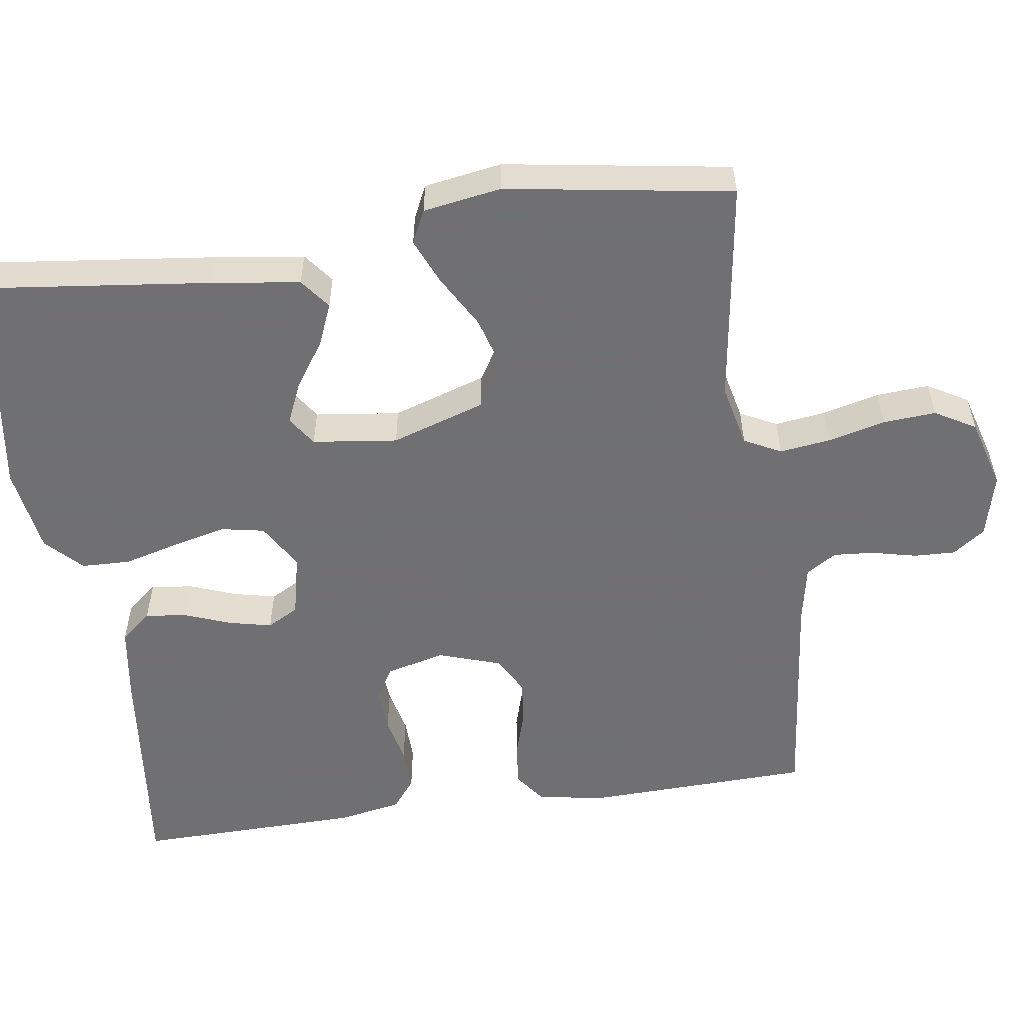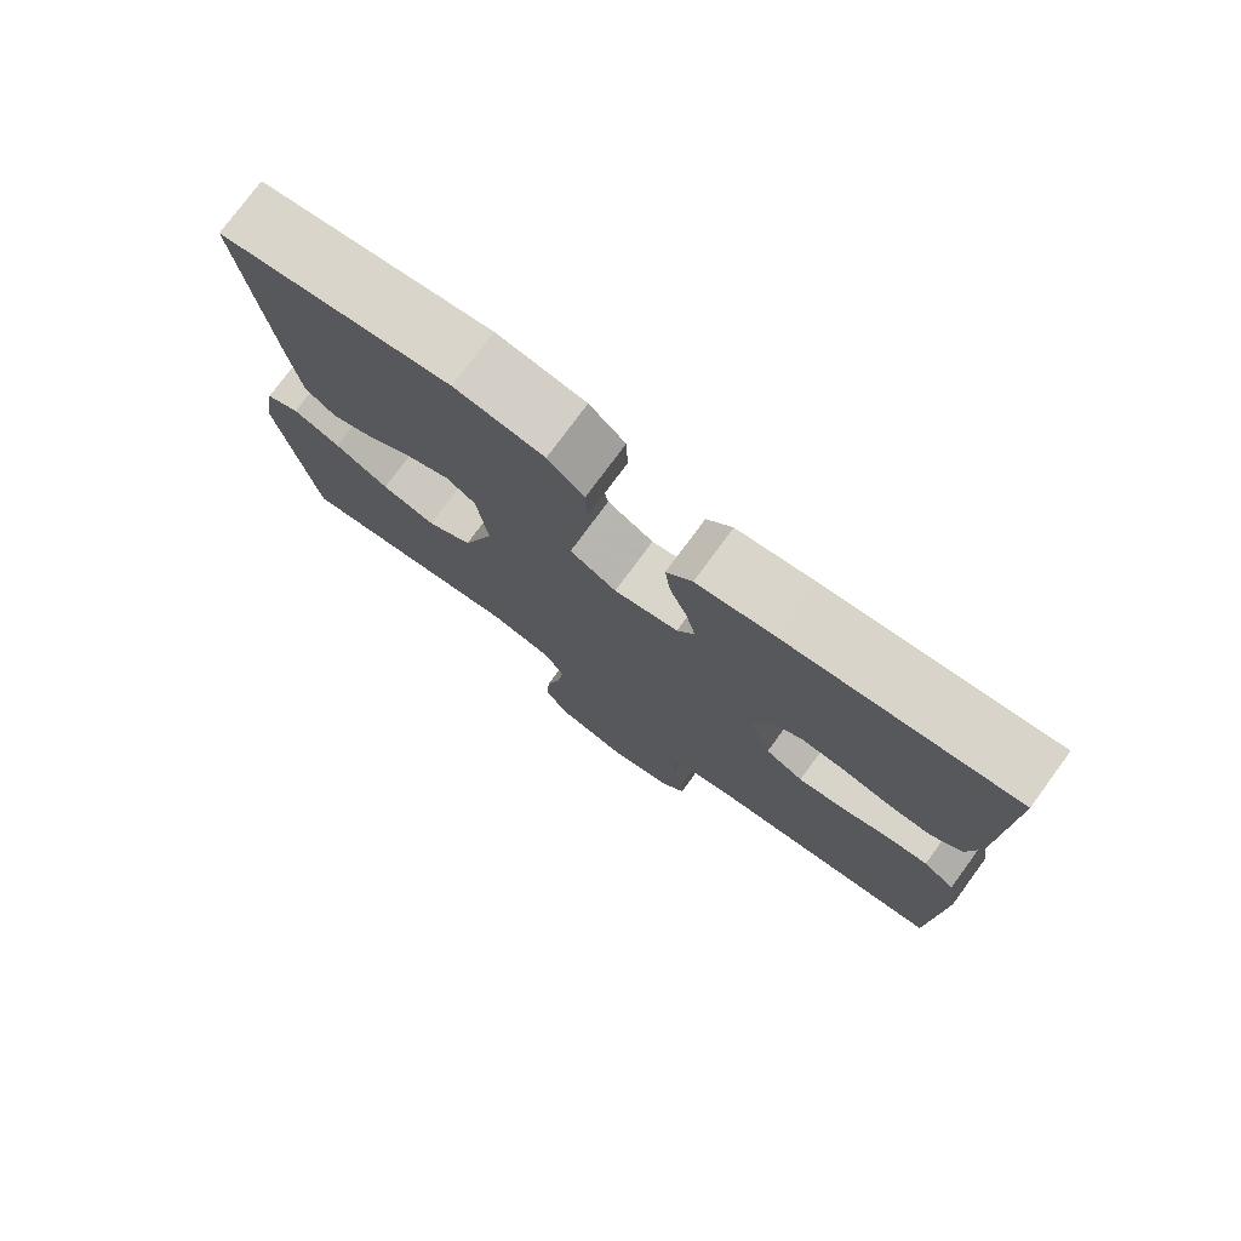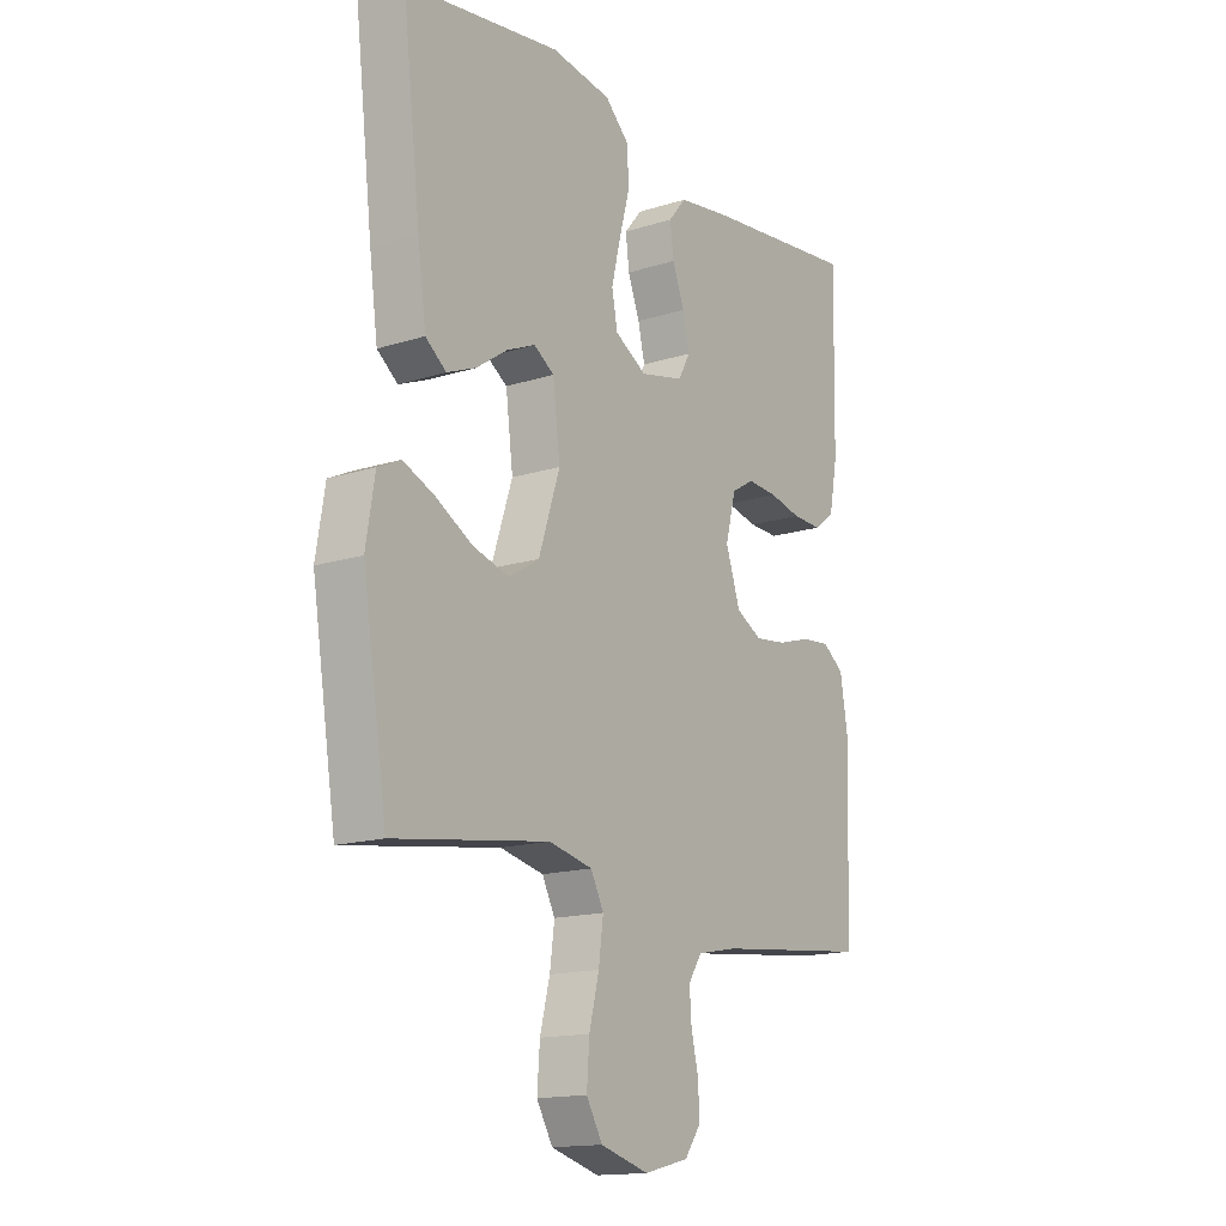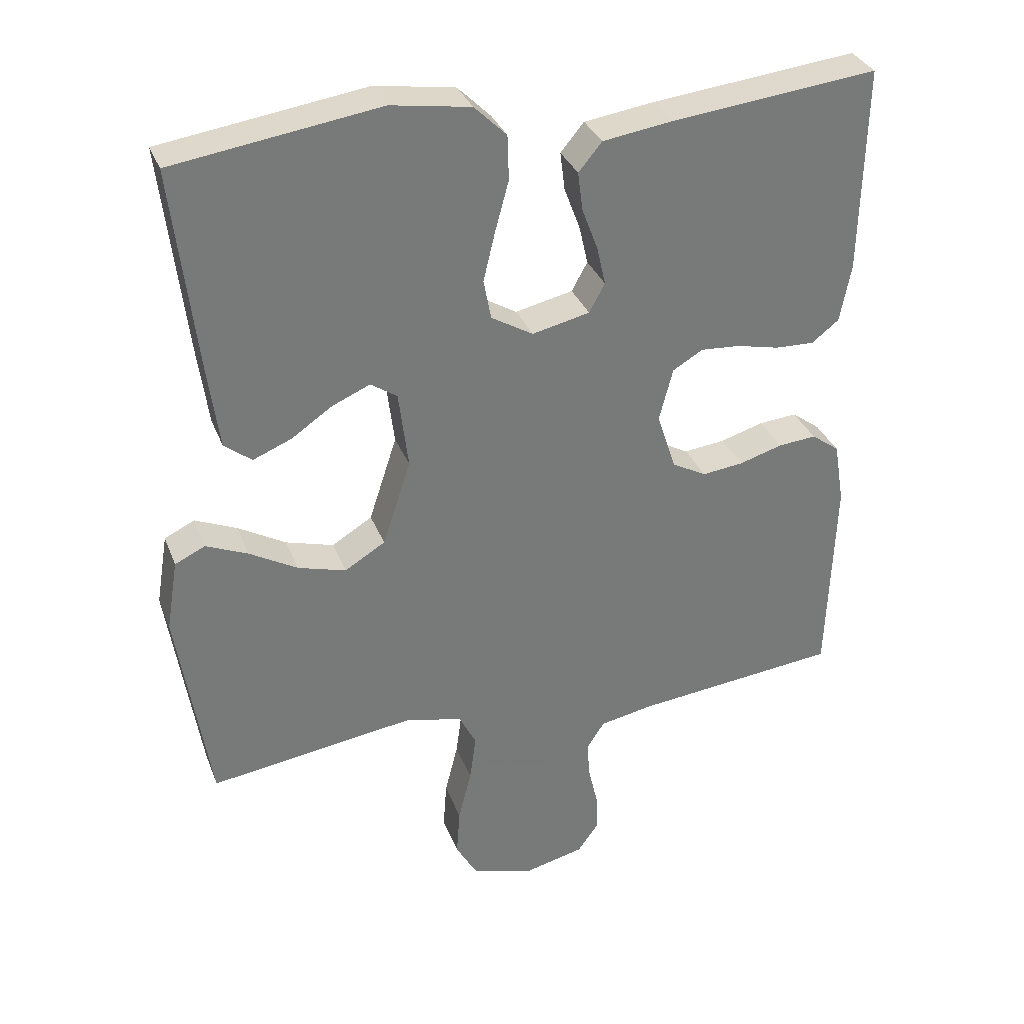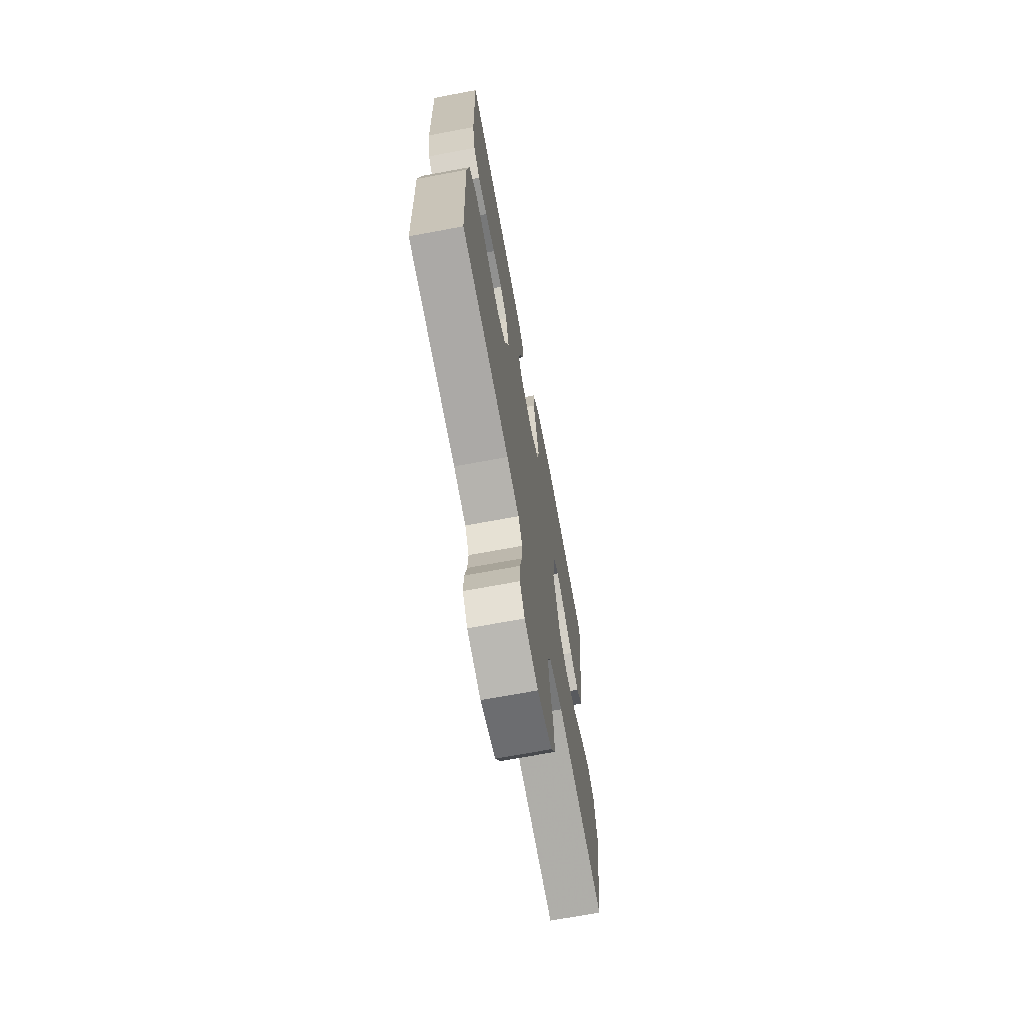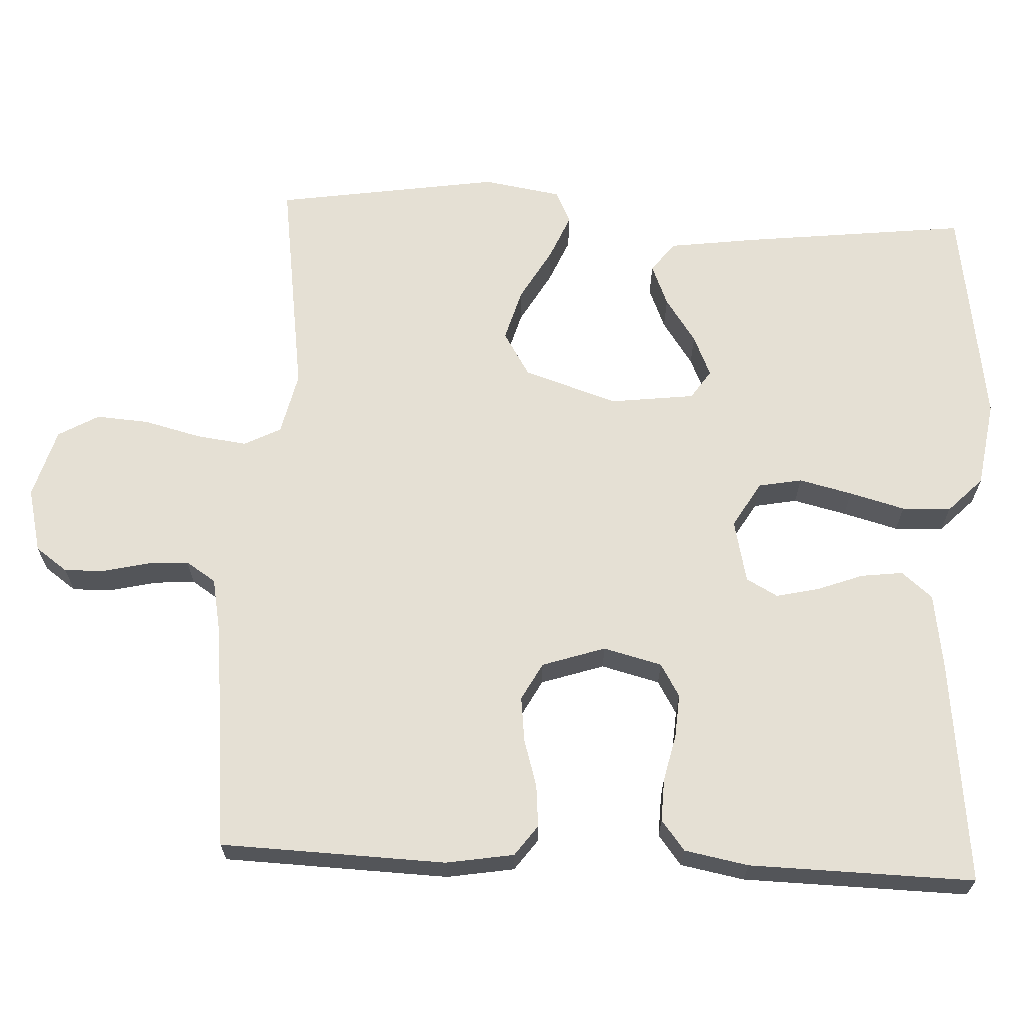
<metadata>
{"format":"obj","ext":"obj","renderer":"f3d","projection":"perspective","resolution":1024,"background":"white","views":[{"elev":-55.0,"azim":98.2,"up":"+Y"},{"elev":76.9,"azim":-143.7,"up":"+Z"},{"elev":-15.4,"azim":124.0,"up":"+Z"},{"elev":32.8,"azim":160.9,"up":"+Z"},{"elev":-69.7,"azim":-79.4,"up":"+Z"},{"elev":65.7,"azim":-87.2,"up":"+Y"}]}
</metadata>
<code>
v -0.5 0.07 0.5
v -0.2 0.07 0.467
v -0.098 0.07 0.452
v -0.064 0.07 0.411
v -0.071 0.07 0.355
v -0.094 0.07 0.294
v -0.107 0.07 0.237
v -0.084 0.07 0.195
v 0 0.07 0.176
v 0.061 0.07 0.212
v 0.072 0.07 0.27
v 0.055 0.07 0.341
v 0.035 0.07 0.415
v 0.037 0.07 0.48
v 0.084 0.07 0.526
v 0.2 0.07 0.544
v 0.5 0.07 0.5
v 0.465 0.07 0.2
v 0.449 0.07 0.082
v 0.409 0.07 0.051
v 0.353 0.07 0.074
v 0.293 0.07 0.115
v 0.238 0.07 0.139
v 0.199 0.07 0.113
v 0.185 0.07 0
v 0.226 0.07 -0.125
v 0.285 0.07 -0.161
v 0.355 0.07 -0.141
v 0.425 0.07 -0.101
v 0.486 0.07 -0.075
v 0.53 0.07 -0.096
v 0.547 0.07 -0.2
v 0.5 0.07 -0.5
v 0.2 0.07 -0.457
v 0.116 0.07 -0.476
v 0.091 0.07 -0.525
v 0.1 0.07 -0.593
v 0.119 0.07 -0.669
v 0.124 0.07 -0.739
v 0.093 0.07 -0.793
v 0 0.07 -0.82
v -0.086 0.07 -0.799
v -0.117 0.07 -0.756
v -0.115 0.07 -0.701
v -0.101 0.07 -0.641
v -0.097 0.07 -0.587
v -0.123 0.07 -0.547
v -0.2 0.07 -0.532
v -0.5 0.07 -0.5
v -0.51 0.07 -0.2
v -0.495 0.07 -0.11
v -0.454 0.07 -0.08
v -0.398 0.07 -0.085
v -0.335 0.07 -0.104
v -0.275 0.07 -0.111
v -0.225 0.07 -0.084
v -0.197 0.07 0
v -0.217 0.07 0.078
v -0.261 0.07 0.104
v -0.319 0.07 0.1
v -0.381 0.07 0.086
v -0.438 0.07 0.084
v -0.478 0.07 0.115
v -0.494 0.07 0.2
v -0.5 0 0.5
v -0.2 0 0.467
v -0.098 0 0.452
v -0.064 0 0.411
v -0.071 0 0.355
v -0.094 0 0.294
v -0.107 0 0.237
v -0.084 0 0.195
v 0 0 0.176
v 0.061 0 0.212
v 0.072 0 0.27
v 0.055 0 0.341
v 0.035 0 0.415
v 0.037 0 0.48
v 0.084 0 0.526
v 0.2 0 0.544
v 0.5 0 0.5
v 0.465 0 0.2
v 0.449 0 0.082
v 0.409 0 0.051
v 0.353 0 0.074
v 0.293 0 0.115
v 0.238 0 0.139
v 0.199 0 0.113
v 0.185 0 0
v 0.226 0 -0.125
v 0.285 0 -0.161
v 0.355 0 -0.141
v 0.425 0 -0.101
v 0.486 0 -0.075
v 0.53 0 -0.096
v 0.547 0 -0.2
v 0.5 0 -0.5
v 0.2 0 -0.457
v 0.116 0 -0.476
v 0.091 0 -0.525
v 0.1 0 -0.593
v 0.119 0 -0.669
v 0.124 0 -0.739
v 0.093 0 -0.793
v 0 0 -0.82
v -0.086 0 -0.799
v -0.117 0 -0.756
v -0.115 0 -0.701
v -0.101 0 -0.641
v -0.097 0 -0.587
v -0.123 0 -0.547
v -0.2 0 -0.532
v -0.5 0 -0.5
v -0.51 0 -0.2
v -0.495 0 -0.11
v -0.454 0 -0.08
v -0.398 0 -0.085
v -0.335 0 -0.104
v -0.275 0 -0.111
v -0.225 0 -0.084
v -0.197 0 0
v -0.217 0 0.078
v -0.261 0 0.104
v -0.319 0 0.1
v -0.381 0 0.086
v -0.438 0 0.084
v -0.478 0 0.115
v -0.494 0 0.2
f 60 61 62 63
f 59 60 63 64
f 51 52 53 54
f 51 54 55
f 48 49 50 51
f 47 48 51 55
f 46 47 55 56
f 42 43 44 45
f 42 45 46
f 41 42 46
f 37 38 39 40
f 36 37 40 41
f 31 32 33 34
f 31 34 35
f 28 29 30 31
f 27 28 31 35
f 26 27 35
f 25 26 35 36
f 19 20 21 22
f 19 22 23
f 18 19 23
f 17 18 23
f 16 17 23 24
f 12 13 14 15
f 11 12 15 16
f 10 11 16 24
f 3 4 5 6
f 3 6 7
f 2 3 7
f 59 64 1 2
f 58 59 2 7
f 57 58 7 8
f 56 57 8 9
f 36 41 46 56
f 24 25 36 56
f 9 10 24 56
f 127 126 125 124
f 128 127 124 123
f 118 117 116 115
f 119 118 115
f 115 114 113 112
f 119 115 112 111
f 120 119 111 110
f 109 108 107 106
f 110 109 106
f 110 106 105
f 104 103 102 101
f 105 104 101 100
f 98 97 96 95
f 99 98 95
f 95 94 93 92
f 99 95 92 91
f 99 91 90
f 100 99 90 89
f 86 85 84 83
f 87 86 83
f 87 83 82
f 87 82 81
f 88 87 81 80
f 79 78 77 76
f 80 79 76 75
f 88 80 75 74
f 70 69 68 67
f 71 70 67
f 71 67 66
f 66 65 128 123
f 71 66 123 122
f 72 71 122 121
f 73 72 121 120
f 120 110 105 100
f 120 100 89 88
f 120 88 74 73
f 1 65 66 2
f 2 66 67 3
f 3 67 68 4
f 4 68 69 5
f 5 69 70 6
f 6 70 71 7
f 7 71 72 8
f 8 72 73 9
f 9 73 74 10
f 10 74 75 11
f 11 75 76 12
f 12 76 77 13
f 13 77 78 14
f 14 78 79 15
f 15 79 80 16
f 16 80 81 17
f 17 81 82 18
f 18 82 83 19
f 19 83 84 20
f 20 84 85 21
f 21 85 86 22
f 22 86 87 23
f 23 87 88 24
f 24 88 89 25
f 25 89 90 26
f 26 90 91 27
f 27 91 92 28
f 28 92 93 29
f 29 93 94 30
f 30 94 95 31
f 31 95 96 32
f 32 96 97 33
f 33 97 98 34
f 34 98 99 35
f 35 99 100 36
f 36 100 101 37
f 37 101 102 38
f 38 102 103 39
f 39 103 104 40
f 40 104 105 41
f 41 105 106 42
f 42 106 107 43
f 43 107 108 44
f 44 108 109 45
f 45 109 110 46
f 46 110 111 47
f 47 111 112 48
f 48 112 113 49
f 49 113 114 50
f 50 114 115 51
f 51 115 116 52
f 52 116 117 53
f 53 117 118 54
f 54 118 119 55
f 55 119 120 56
f 56 120 121 57
f 57 121 122 58
f 58 122 123 59
f 59 123 124 60
f 60 124 125 61
f 61 125 126 62
f 62 126 127 63
f 63 127 128 64
f 64 128 65 1

</code>
